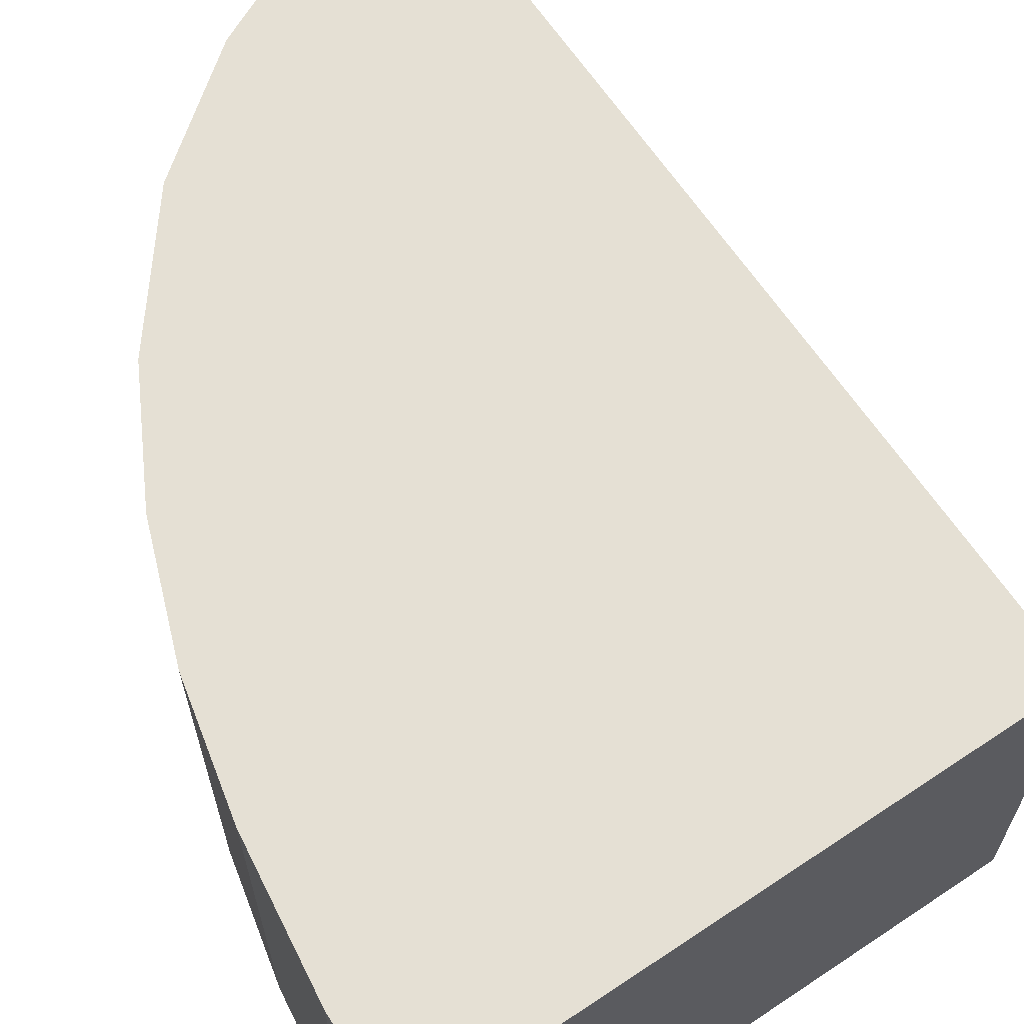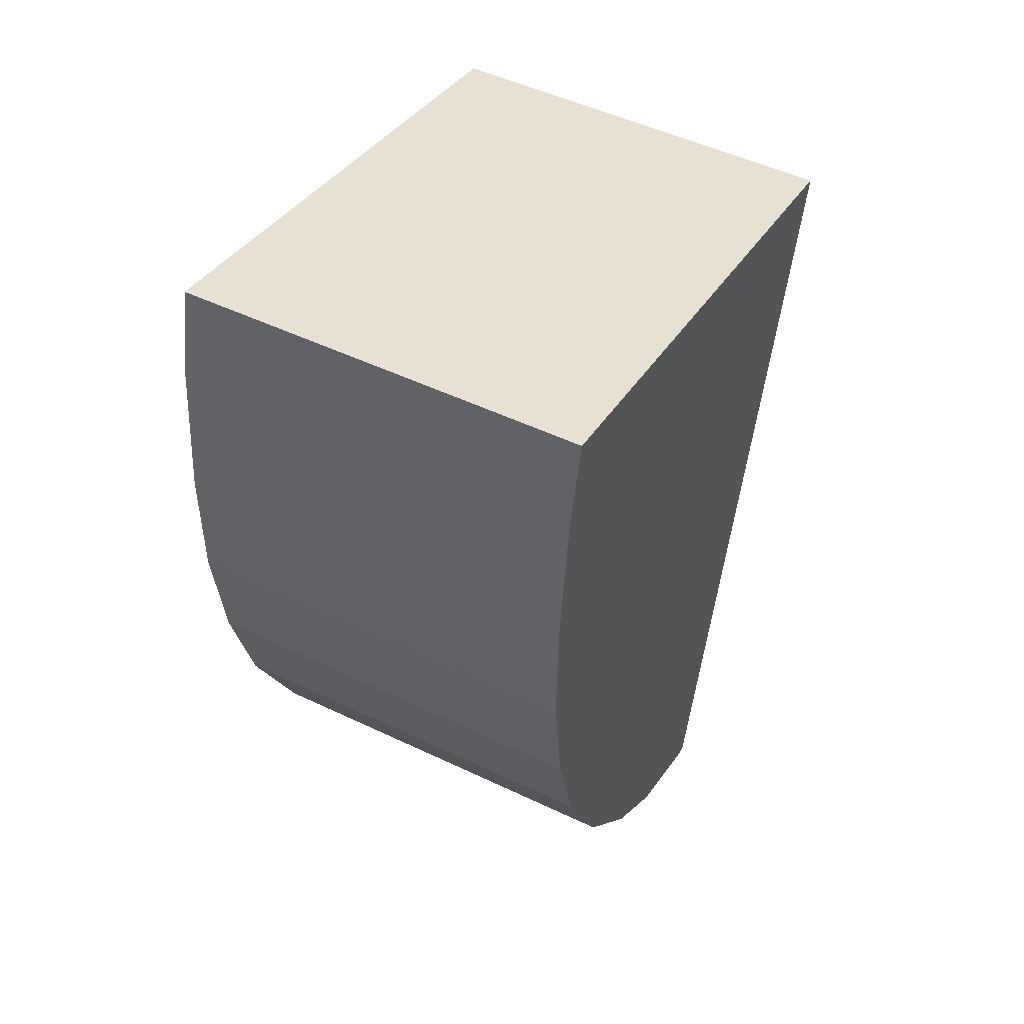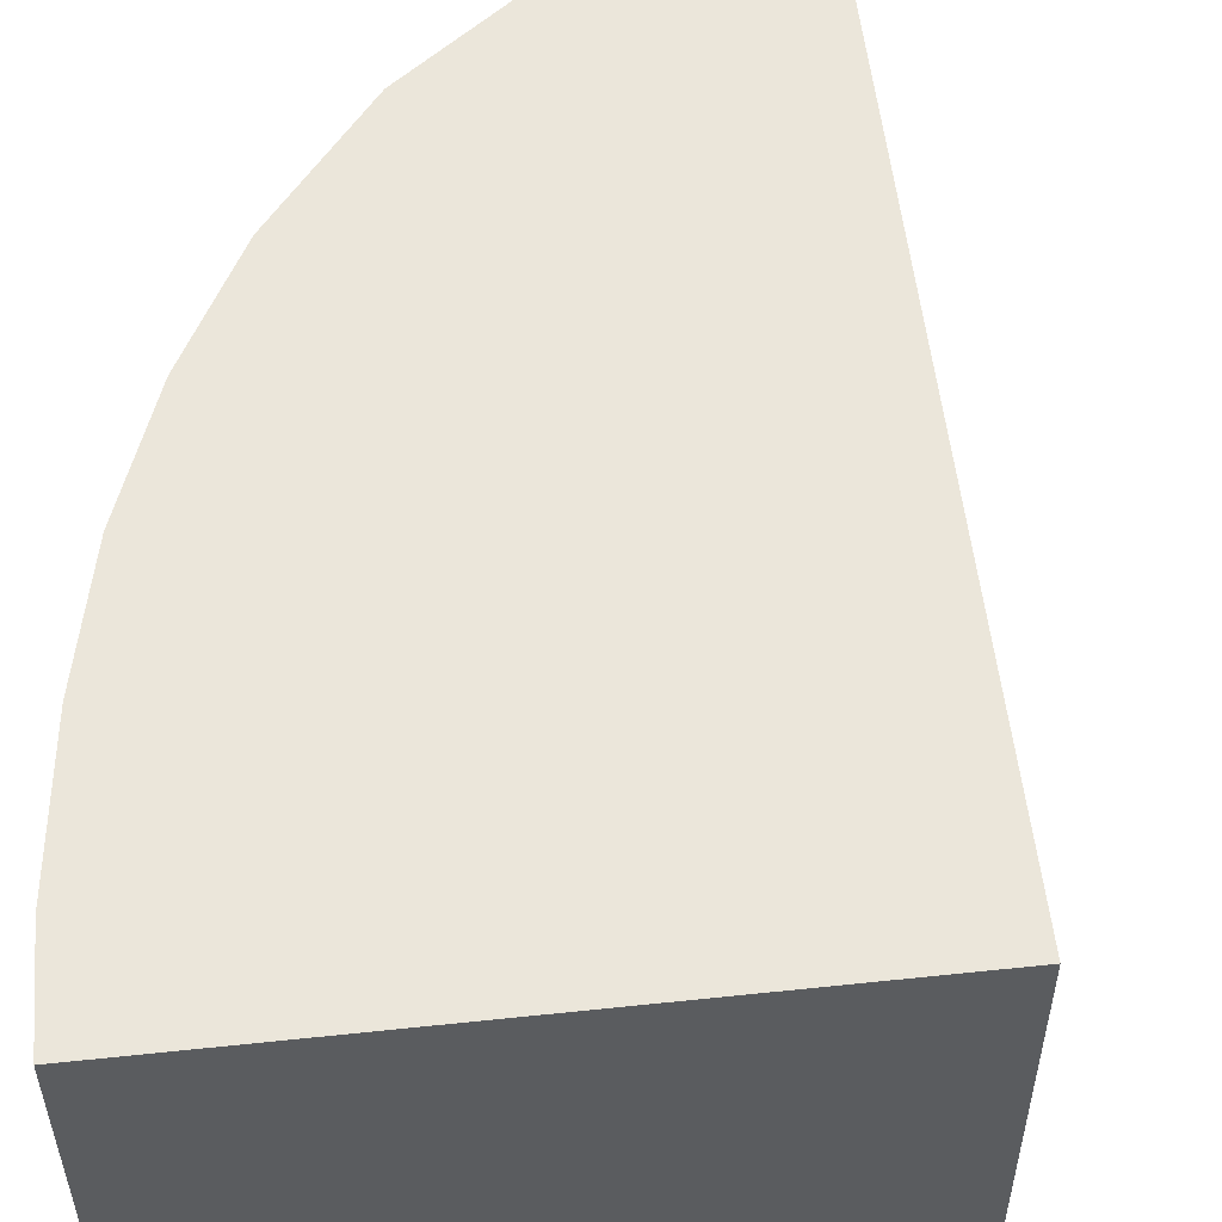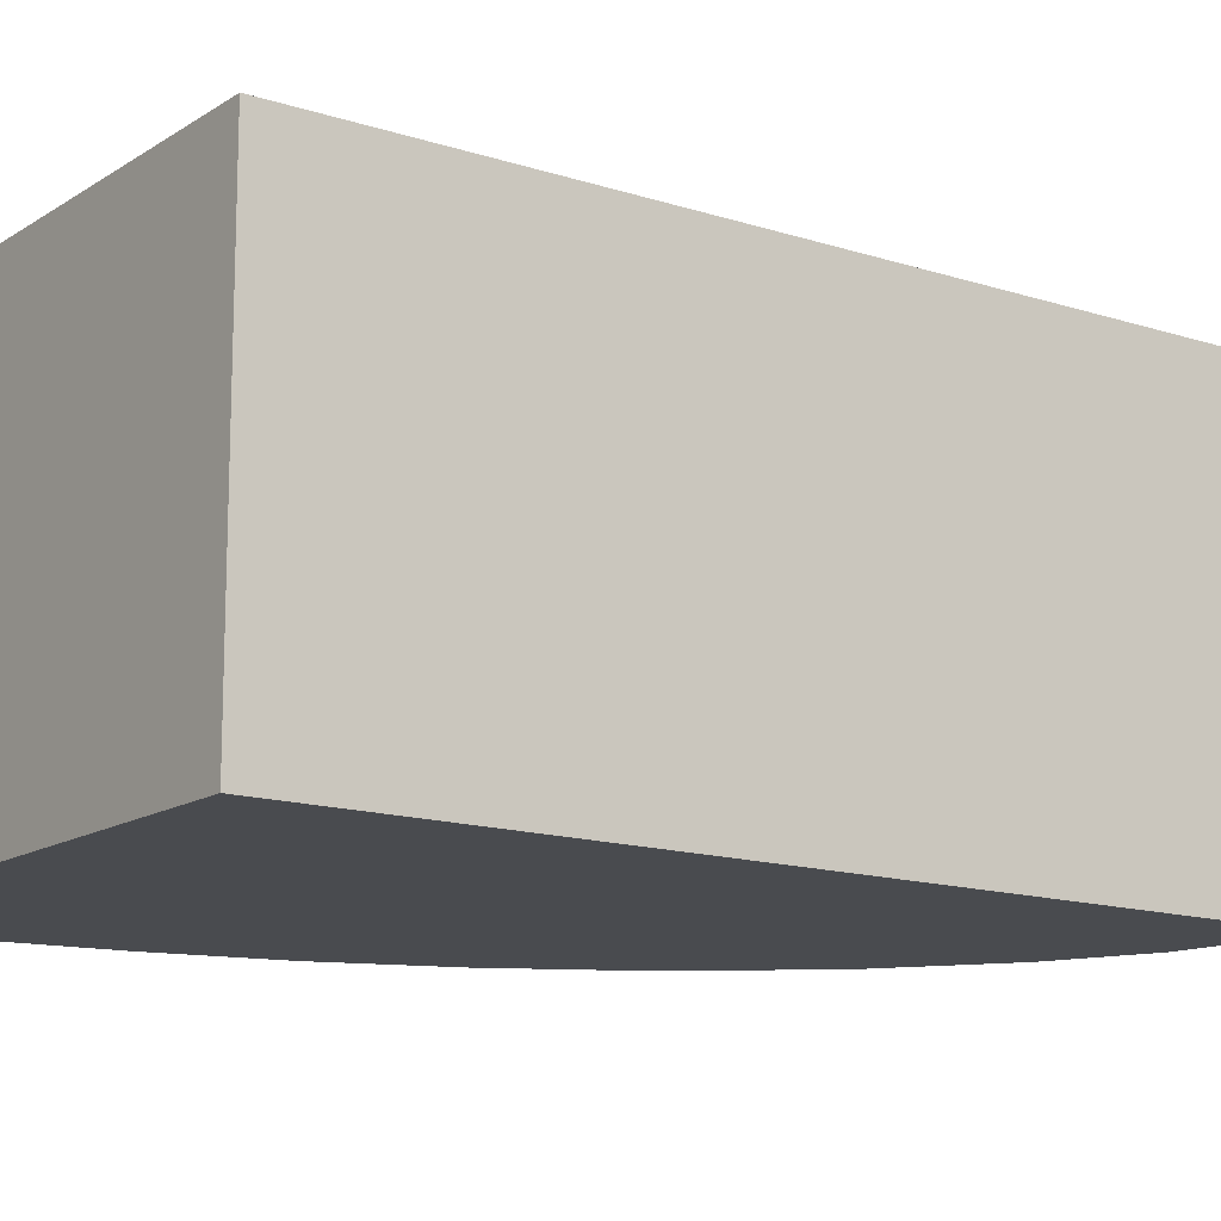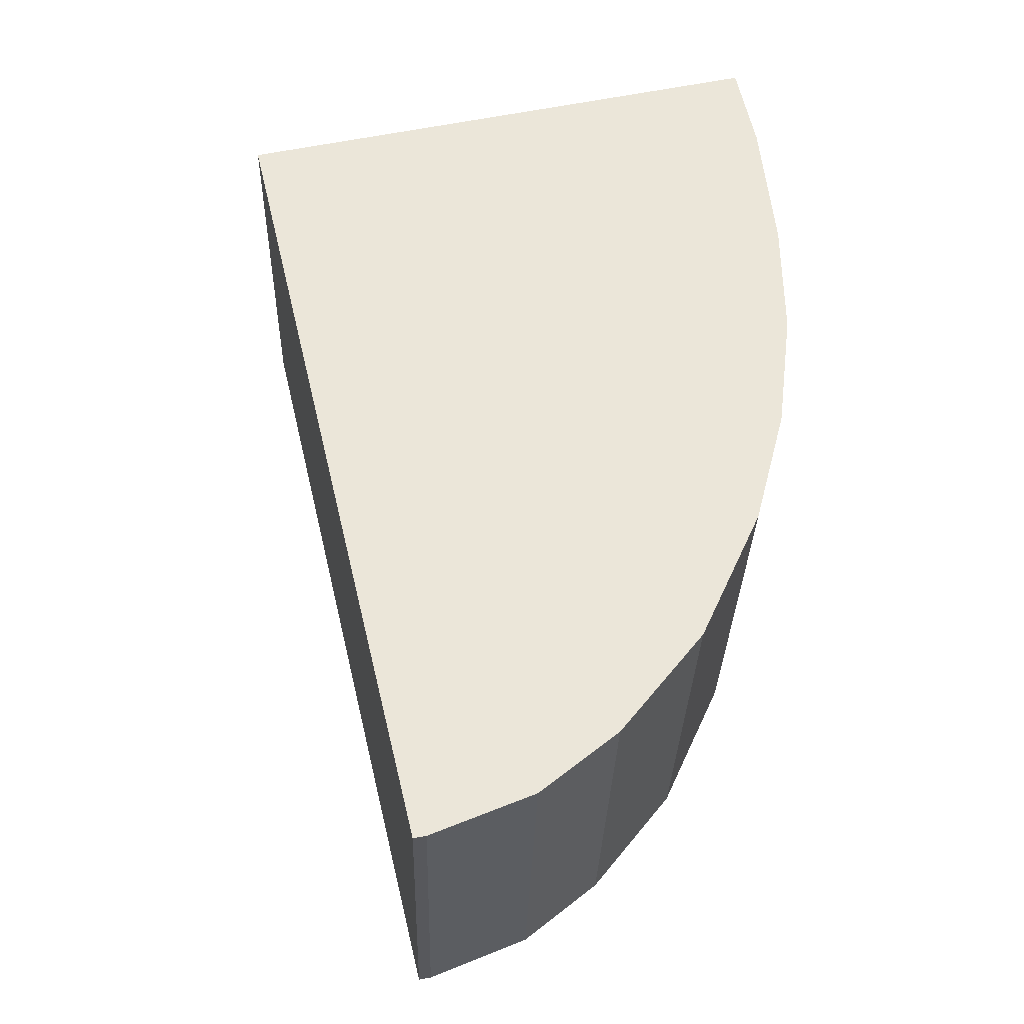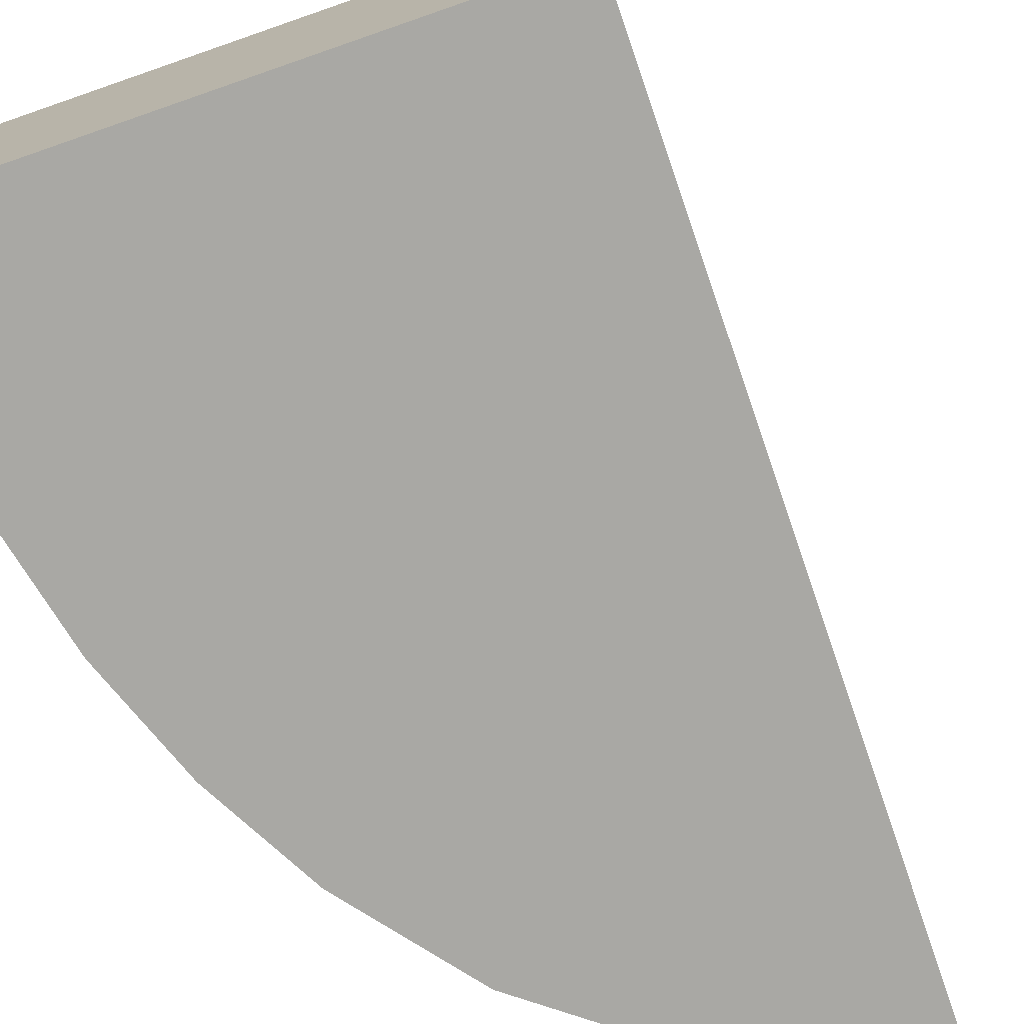
<metadata>
{"format":"obj","ext":"obj","renderer":"f3d","projection":"perspective","resolution":1024,"background":"white","views":[{"elev":65.2,"azim":-20.5,"up":"+Y"},{"elev":50.5,"azim":-62.4,"up":"+Z"},{"elev":54.9,"azim":7.0,"up":"+Y"},{"elev":-14.0,"azim":67.7,"up":"+Y"},{"elev":-31.4,"azim":178.6,"up":"+Z"},{"elev":-74.9,"azim":32.5,"up":"+Y"}]}
</metadata>
<code>
v  1.821 10.76 9.353
v  0.444 10.76 7.073
v  0.965 10.76 9.557
v  15.65 10.76 6.061
v  0.045 10.76 3.302
v  0.025 10.76 1.81
v  0 10.76 6.588e-16
v  0.399 10.76 -3.292
v  11.83 10.76 -10.04
v  1.253 10.76 -6.514
v  2.937 10.76 -10.17
v  5.197 10.76 -13
v  7.304 10.76 -14.72
v  10.48 10.76 -15.68
v  8.414 10.76 -15.19
v  10.07 10.76 -15.89
v  10.41 10.76 -15.96
v  10.41 9.77e-16 -15.96
v  10.07 9.729e-16 -15.89
v  7.304 9.013e-16 -14.72
v  8.414 9.301e-16 -15.19
v  5.197 7.961e-16 -13
v  2.937 6.228e-16 -10.17
v  1.253 3.989e-16 -6.514
v  0.399 2.016e-16 -3.292
v  0 0 0
v  0.045 -2.022e-16 3.302
v  0.025 -1.108e-16 1.81
v  0.444 -4.331e-16 7.073
v  0.965 -5.852e-16 9.557
v  15.65 -3.711e-16 6.061
v  1.821 -5.727e-16 9.353
v  11.83 6.147e-16 -10.04
v  10.48 9.601e-16 -15.68
g defaultobject
f 1 2 3
f 2 1 4
f 2 4 5
f 5 4 6
f 6 4 7
f 7 4 8
f 8 4 9
f 8 9 10
f 10 9 11
f 11 9 12
f 12 9 13
f 13 9 14
f 13 14 15
f 15 14 16
f 16 14 17
f 18 16 17
f 16 18 19
f 19 15 16
f 15 19 13
f 13 19 20
f 20 19 21
f 20 12 13
f 12 20 22
f 22 11 12
f 11 22 23
f 23 10 11
f 10 23 24
f 24 8 10
f 8 24 25
f 25 7 8
f 7 25 26
f 26 6 7
f 6 26 5
f 5 26 27
f 27 26 28
f 27 2 5
f 2 27 29
f 29 3 2
f 3 29 30
f 30 1 3
f 1 30 4
f 4 30 31
f 31 30 32
f 31 9 4
f 9 31 33
f 9 33 14
f 14 33 34
f 14 34 17
f 17 34 18
f 29 32 30
f 32 29 31
f 31 29 27
f 31 27 28
f 31 28 26
f 31 26 25
f 31 25 33
f 33 25 24
f 33 24 23
f 33 23 22
f 33 22 34
f 34 22 20
f 34 20 21
f 34 21 19
f 34 19 18

</code>
